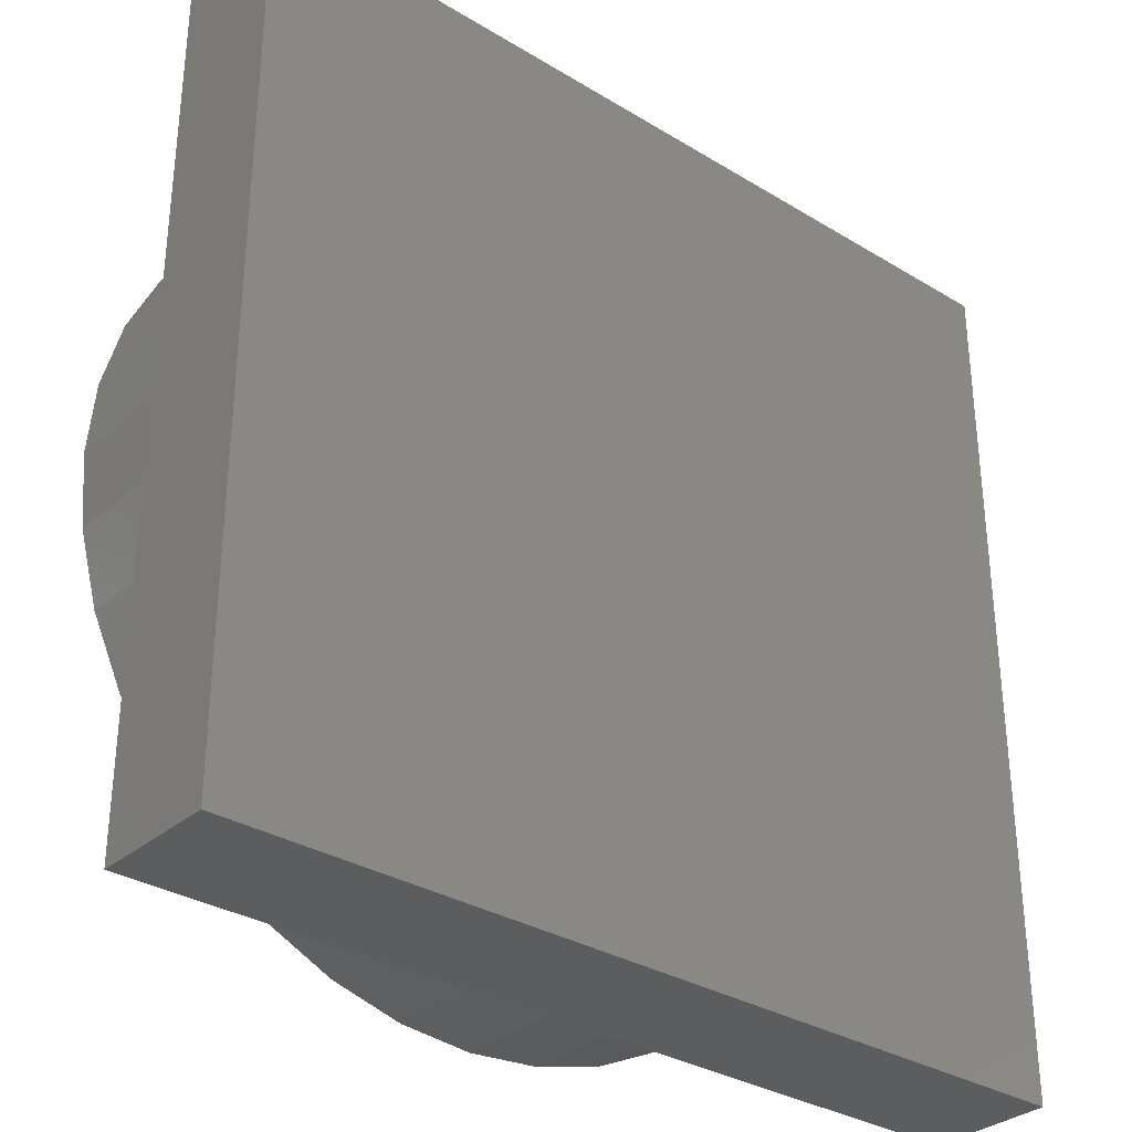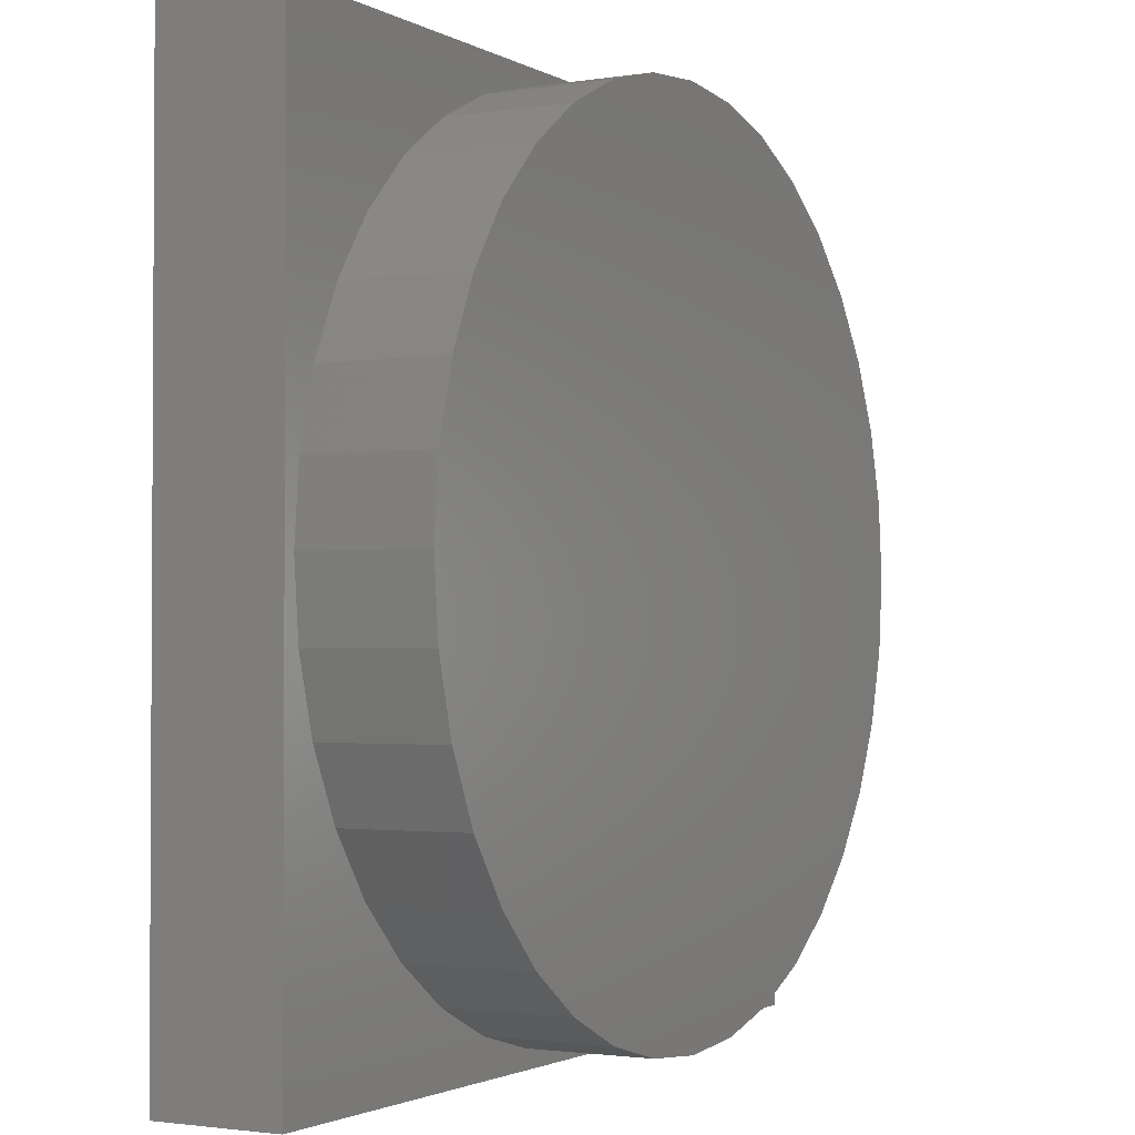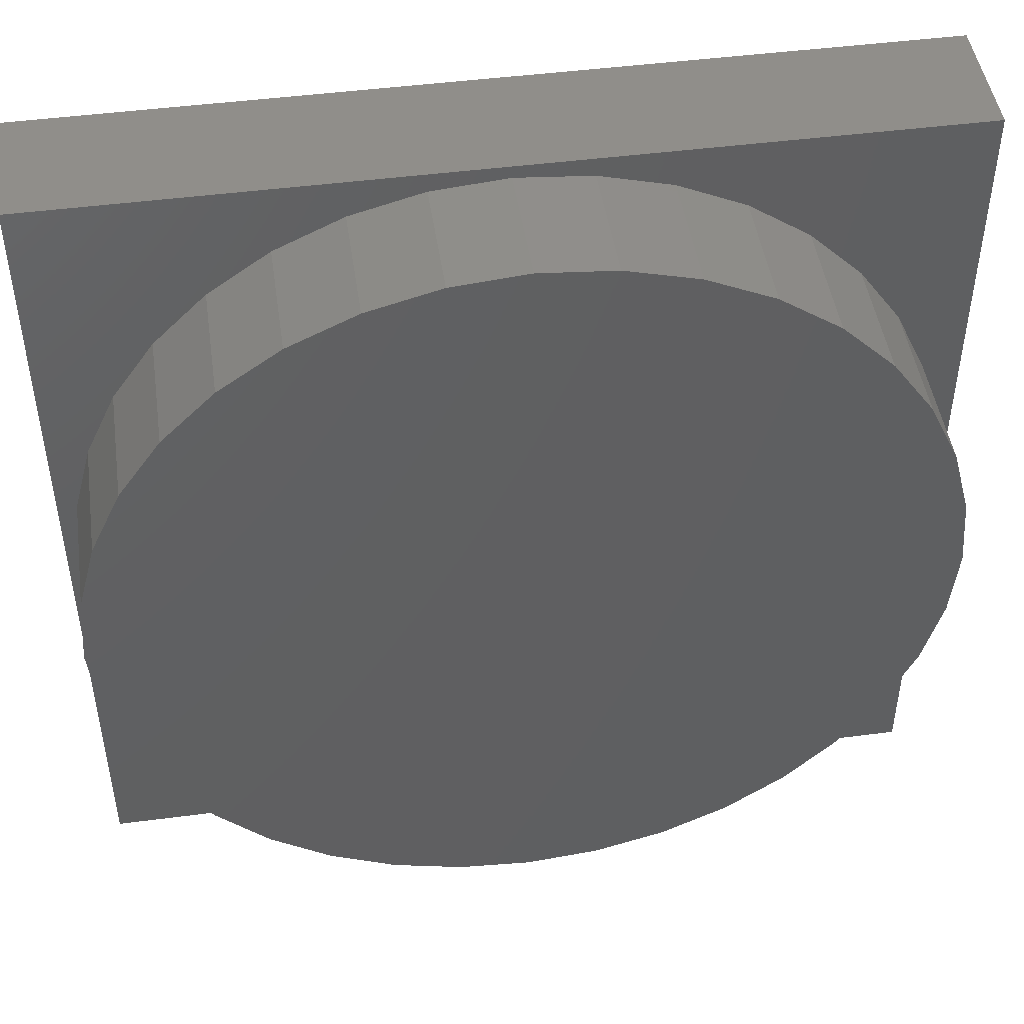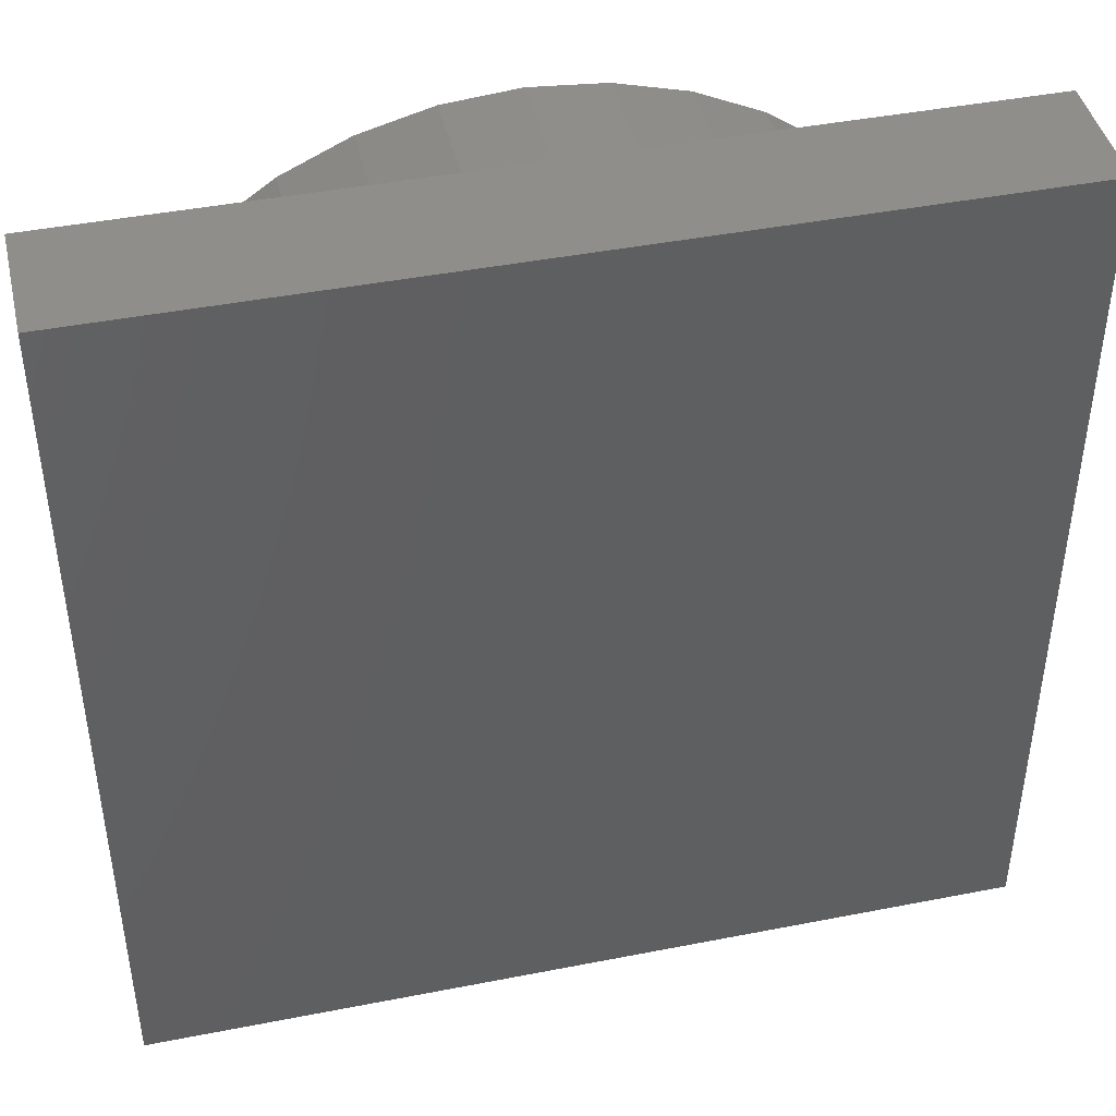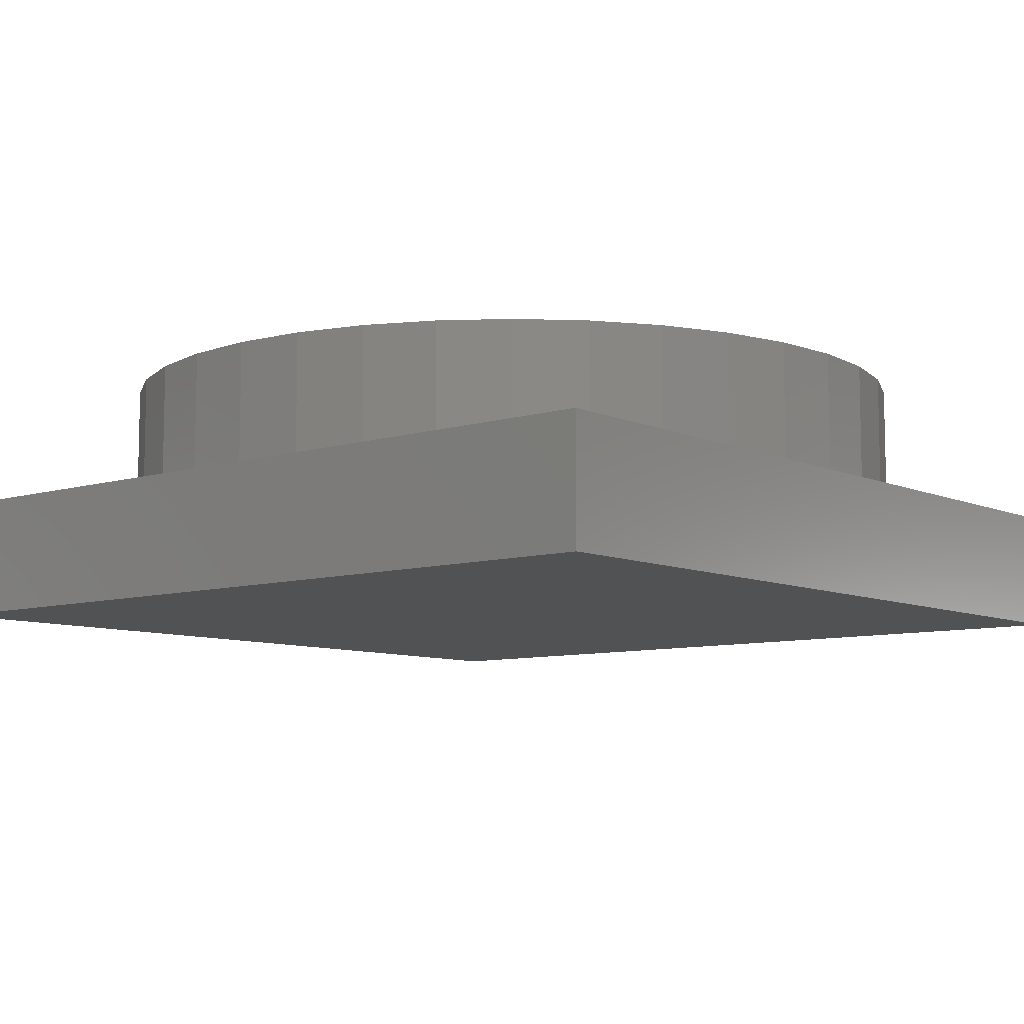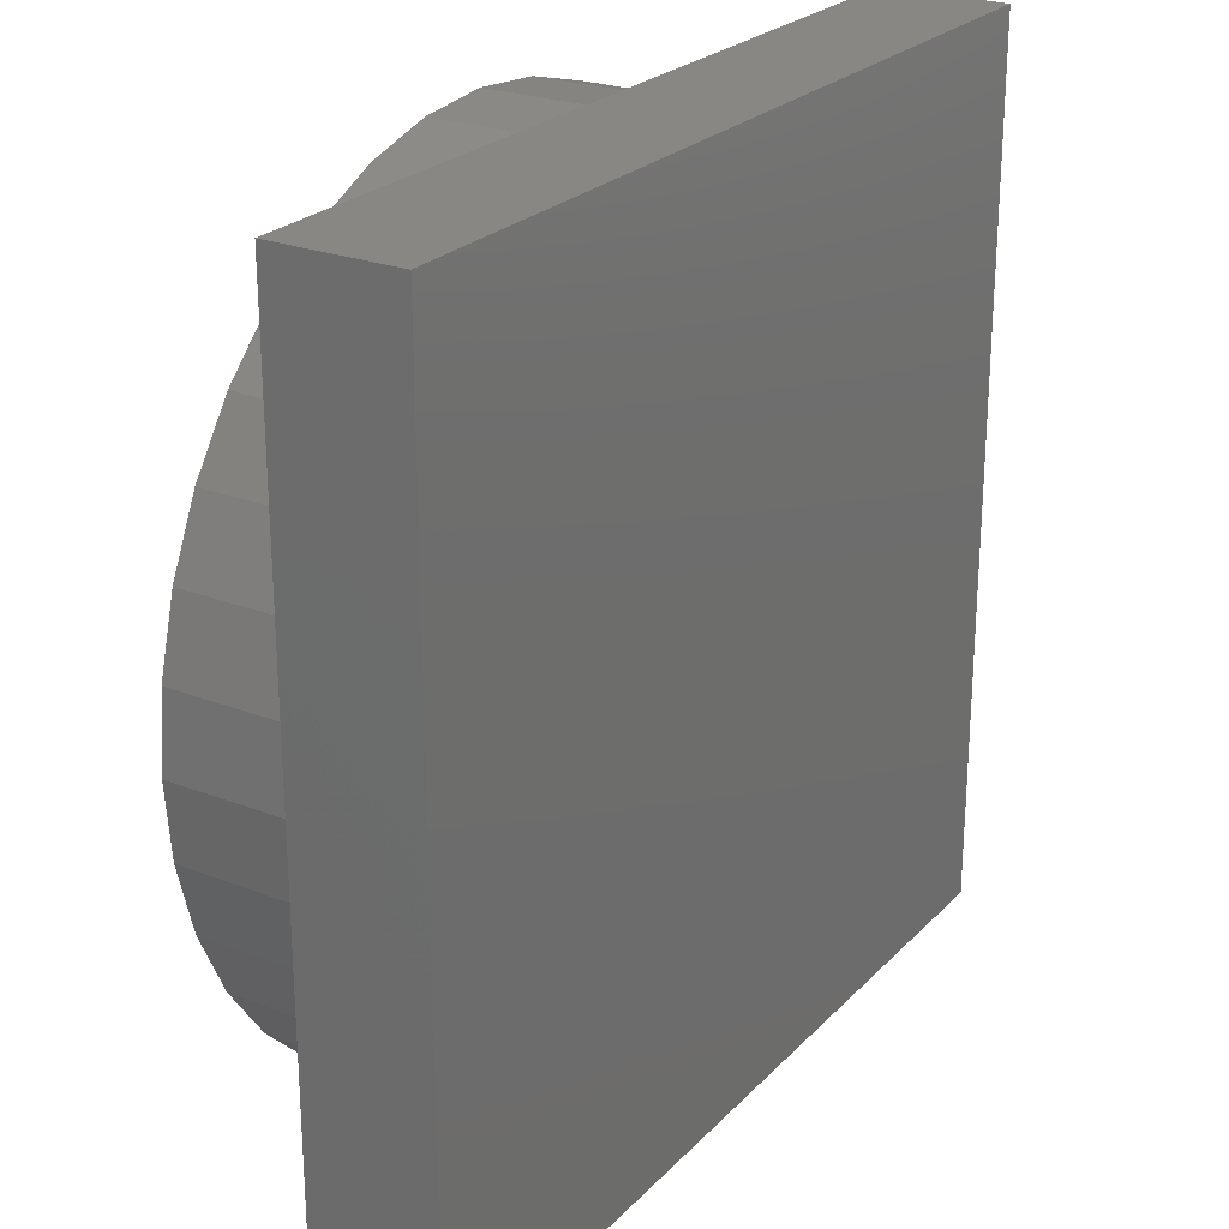
<metadata>
{"format":"stl","ext":"stl","renderer":"f3d","projection":"perspective","resolution":1024,"background":"white","views":[{"elev":-32.2,"azim":139.7,"up":"+Y"},{"elev":-1.9,"azim":-60.8,"up":"+Y"},{"elev":47.2,"azim":-8.4,"up":"+Y"},{"elev":43.5,"azim":167.0,"up":"+Y"},{"elev":-8.4,"azim":39.9,"up":"+Z"},{"elev":24.5,"azim":122.3,"up":"+Y"}]}
</metadata>
<code>
# stl→obj: 80 verts, 156 faces
v 70 0 10
v 70 70 0
v 70 70 10
v 70 0 0
v 69 35 10
v 68.48 40.9 10
v 66.95 46.63 10
v 64.44 52 10
v 61.05 56.85 10
v 56.85 61.05 10
v 52 64.44 10
v 46.63 66.95 10
v 40.9 68.48 10
v 35 69 10
v 1.517 40.9 10
v 0 70 10
v 1 35 10
v 3.05 46.63 10
v 5.555 52 10
v 8.954 56.85 10
v 13.15 61.05 10
v 18 64.44 10
v 23.37 66.95 10
v 29.1 68.48 10
v 68.48 29.1 10
v 66.95 23.37 10
v 64.44 18 10
v 61.05 13.15 10
v 56.85 8.954 10
v 52 5.555 10
v 46.63 3.05 10
v 40.9 1.517 10
v 35 1 10
v 0 0 10
v 29.1 1.517 10
v 23.37 3.05 10
v 18 5.555 10
v 13.15 8.954 10
v 8.954 13.15 10
v 5.555 18 10
v 3.05 23.37 10
v 1.517 29.1 10
v 0 0 0
v 0 70 0
v 46.63 3.05 20
v 40.9 1.517 20
v 68.48 40.9 20
v 66.95 46.63 20
v 69 35 20
v 64.44 52 20
v 3.05 23.37 20
v 5.555 18 20
v 8.954 56.85 20
v 5.555 52 20
v 40.9 68.48 20
v 46.63 66.95 20
v 18 64.44 20
v 23.37 66.95 20
v 52 5.555 20
v 61.05 56.85 20
v 56.85 8.954 20
v 61.05 13.15 20
v 35 1 20
v 29.1 1.517 20
v 29.1 68.48 20
v 68.48 29.1 20
v 3.05 46.63 20
v 1.517 40.9 20
v 35 69 20
v 1.517 29.1 20
v 64.44 18 20
v 66.95 23.37 20
v 56.85 61.05 20
v 23.37 3.05 20
v 52 64.44 20
v 18 5.555 20
v 13.15 61.05 20
v 13.15 8.954 20
v 8.954 13.15 20
v 1 35 20
f 1 2 3
f 2 1 4
f 3 5 1
f 3 6 5
f 3 7 6
f 3 8 7
f 3 9 8
f 3 10 9
f 3 11 10
f 3 12 11
f 3 13 12
f 3 14 13
f 15 16 17
f 18 16 15
f 19 16 18
f 20 16 19
f 21 16 20
f 22 16 21
f 23 16 22
f 24 16 23
f 14 16 24
f 16 14 3
f 25 1 5
f 26 1 25
f 27 1 26
f 28 1 27
f 29 1 28
f 30 1 29
f 31 1 30
f 32 1 31
f 33 1 32
f 33 34 1
f 35 34 33
f 36 34 35
f 37 34 36
f 38 34 37
f 39 34 38
f 40 34 39
f 41 34 40
f 42 34 41
f 17 34 42
f 34 17 16
f 43 16 44
f 16 43 34
f 2 16 3
f 16 2 44
f 43 1 34
f 1 43 4
f 32 45 46
f 45 32 31
f 47 7 48
f 7 47 6
f 49 6 47
f 6 49 5
f 48 8 50
f 8 48 7
f 40 51 41
f 51 40 52
f 19 53 20
f 53 19 54
f 12 55 56
f 55 12 13
f 23 57 58
f 57 23 22
f 31 59 45
f 59 31 30
f 50 9 60
f 9 50 8
f 61 28 62
f 28 61 29
f 35 63 64
f 63 35 33
f 24 58 65
f 58 24 23
f 30 61 59
f 61 30 29
f 66 5 49
f 5 66 25
f 15 67 18
f 67 15 68
f 14 65 69
f 65 14 24
f 41 70 42
f 70 41 51
f 62 27 71
f 27 62 28
f 72 25 66
f 25 72 26
f 71 26 72
f 26 71 27
f 60 10 73
f 10 60 9
f 36 64 74
f 64 36 35
f 47 66 49
f 48 66 47
f 48 72 66
f 50 72 48
f 50 71 72
f 60 71 50
f 60 62 71
f 73 62 60
f 73 61 62
f 75 61 73
f 75 59 61
f 56 59 75
f 56 45 59
f 55 45 56
f 55 46 45
f 69 46 55
f 69 63 46
f 65 63 69
f 65 64 63
f 58 64 65
f 58 74 64
f 57 74 58
f 57 76 74
f 77 76 57
f 77 78 76
f 53 78 77
f 53 79 78
f 54 79 53
f 54 52 79
f 67 52 54
f 67 51 52
f 68 51 67
f 68 70 51
f 70 68 80
f 22 77 57
f 77 22 21
f 13 69 55
f 69 13 14
f 11 56 75
f 56 11 12
f 33 46 63
f 46 33 32
f 37 74 76
f 74 37 36
f 38 76 78
f 76 38 37
f 39 52 40
f 52 39 79
f 38 79 39
f 79 38 78
f 17 68 15
f 68 17 80
f 21 53 77
f 53 21 20
f 10 75 73
f 75 10 11
f 42 80 17
f 80 42 70
f 18 54 19
f 54 18 67
f 43 2 4
f 2 43 44

</code>
